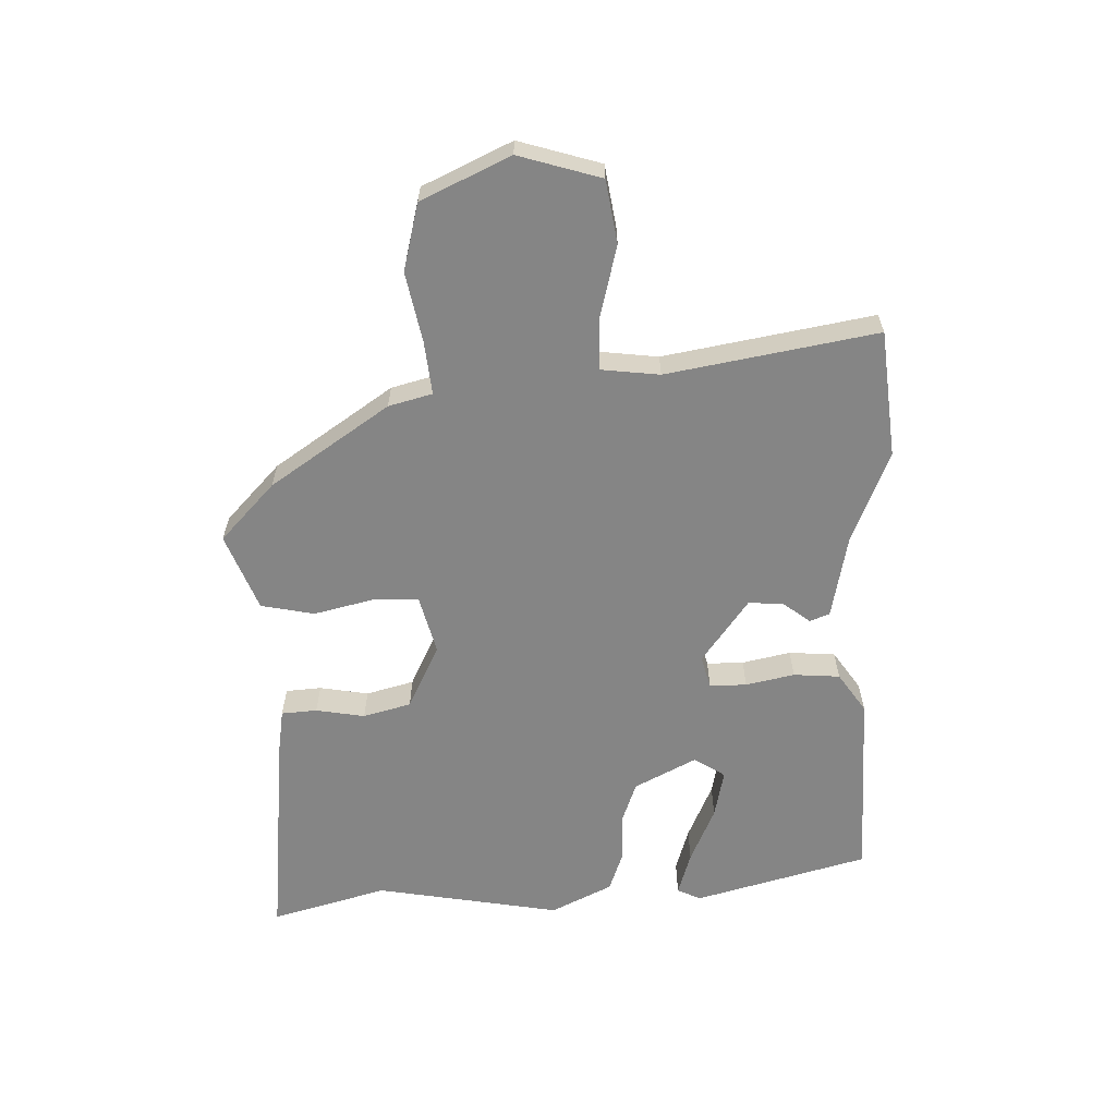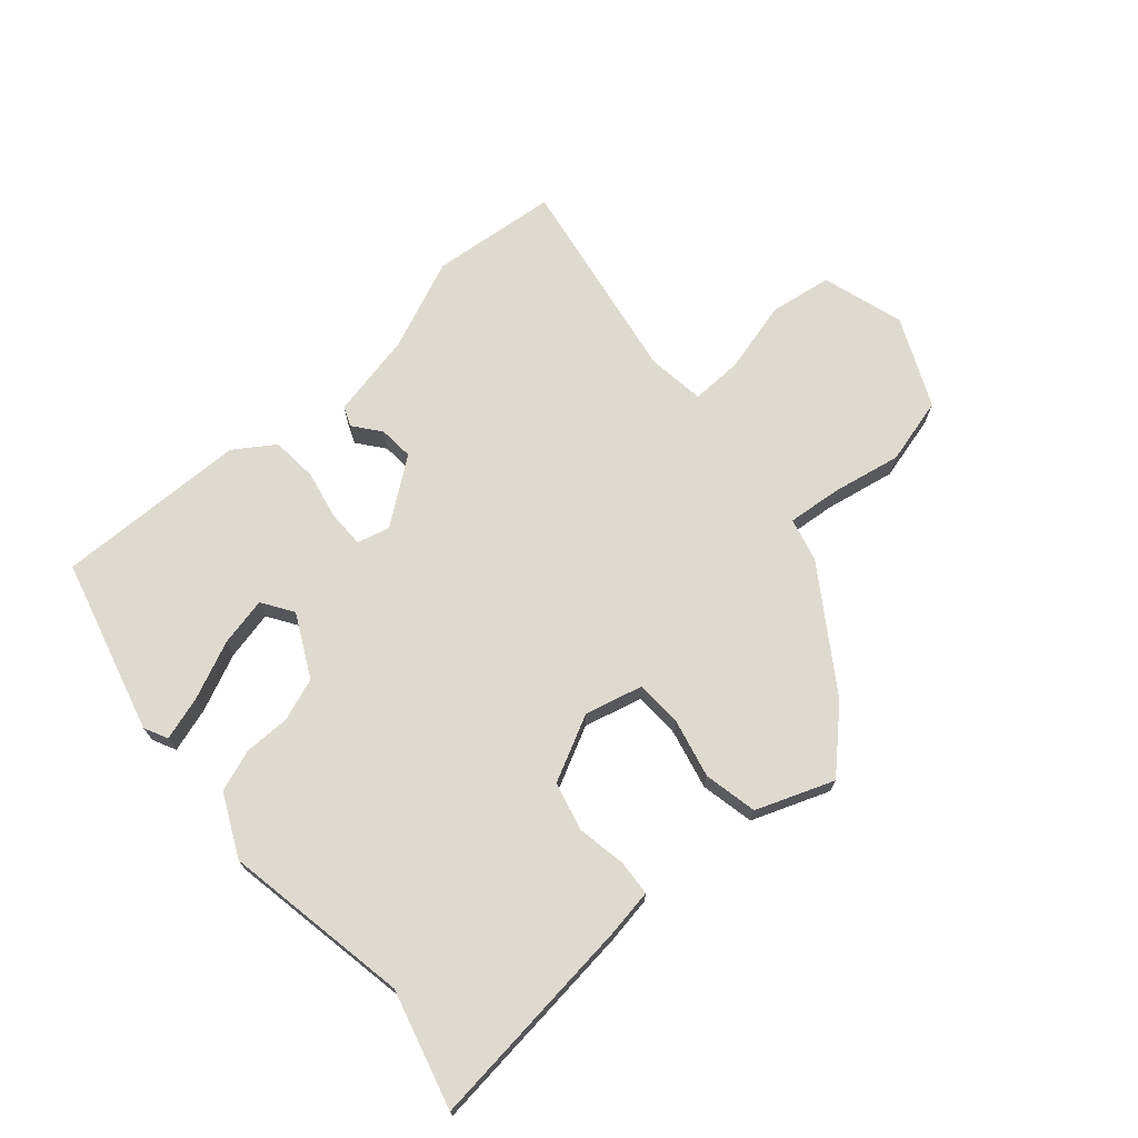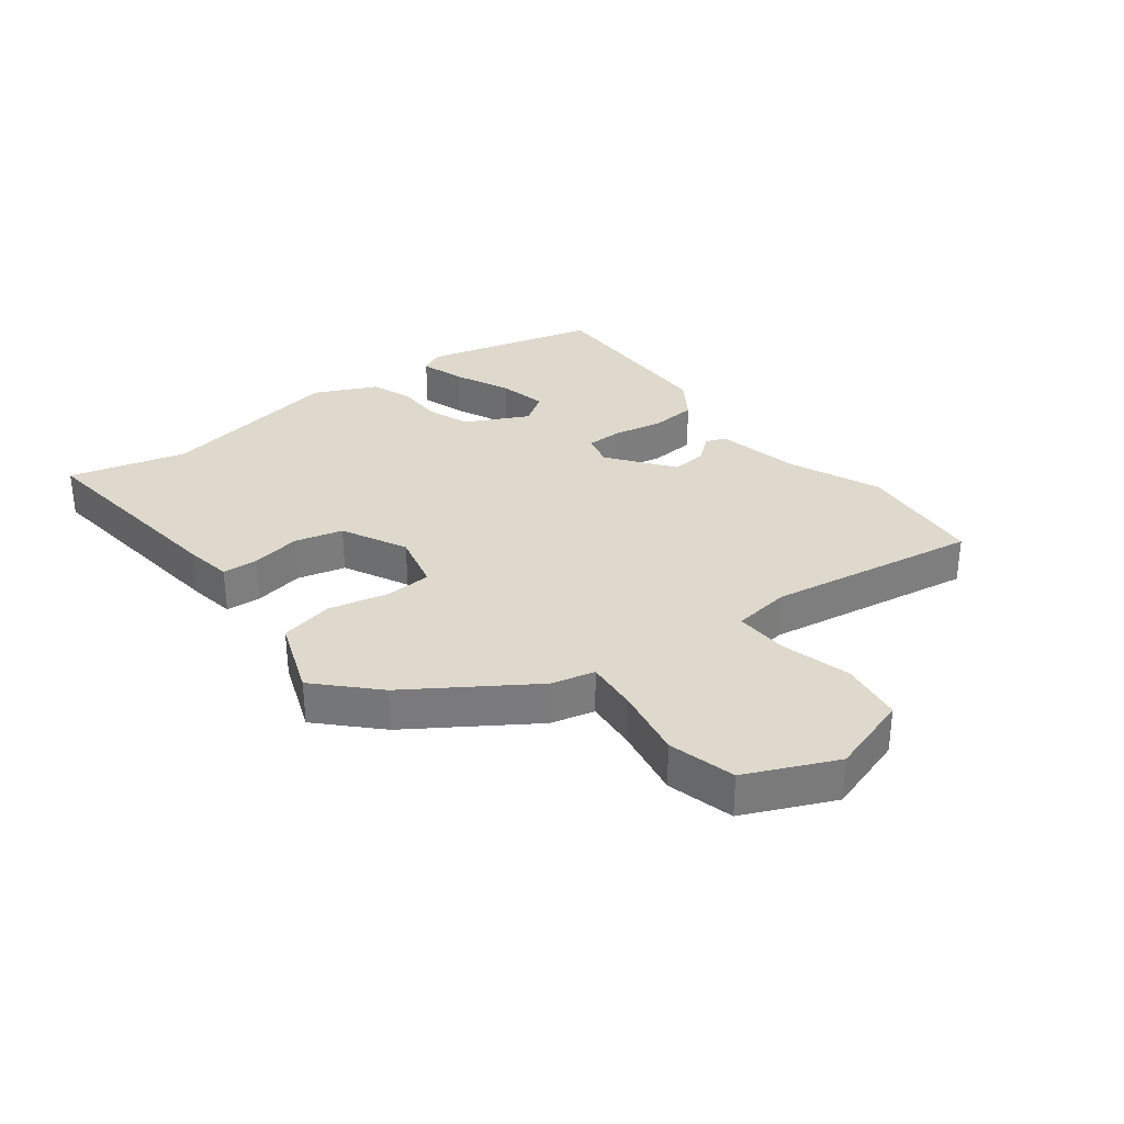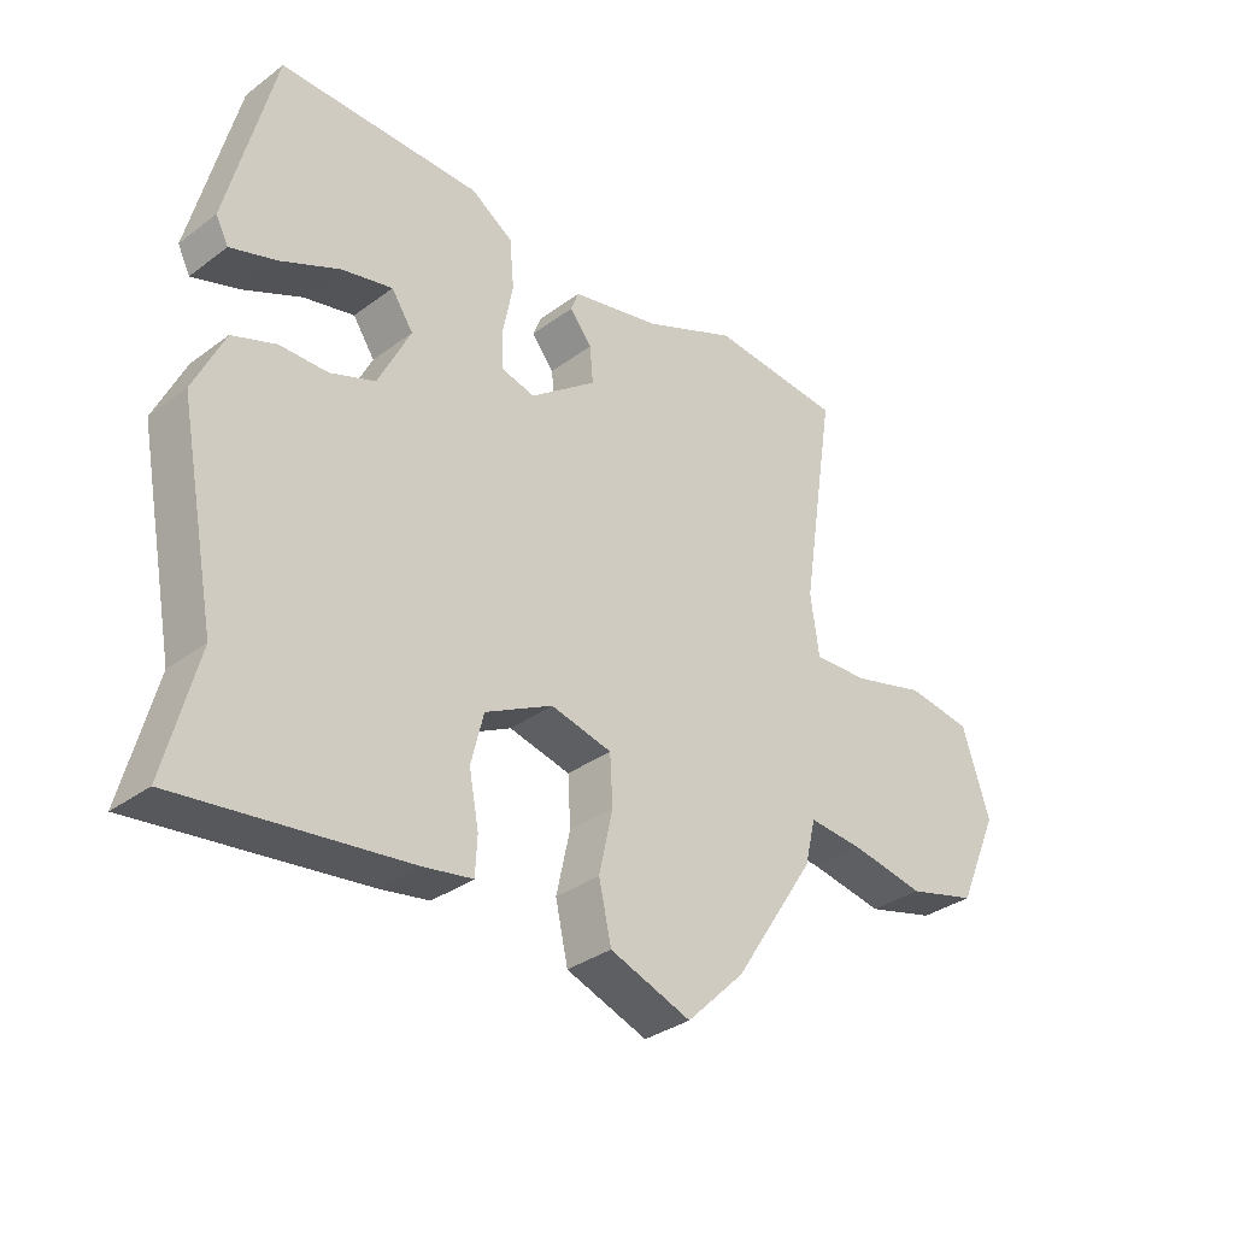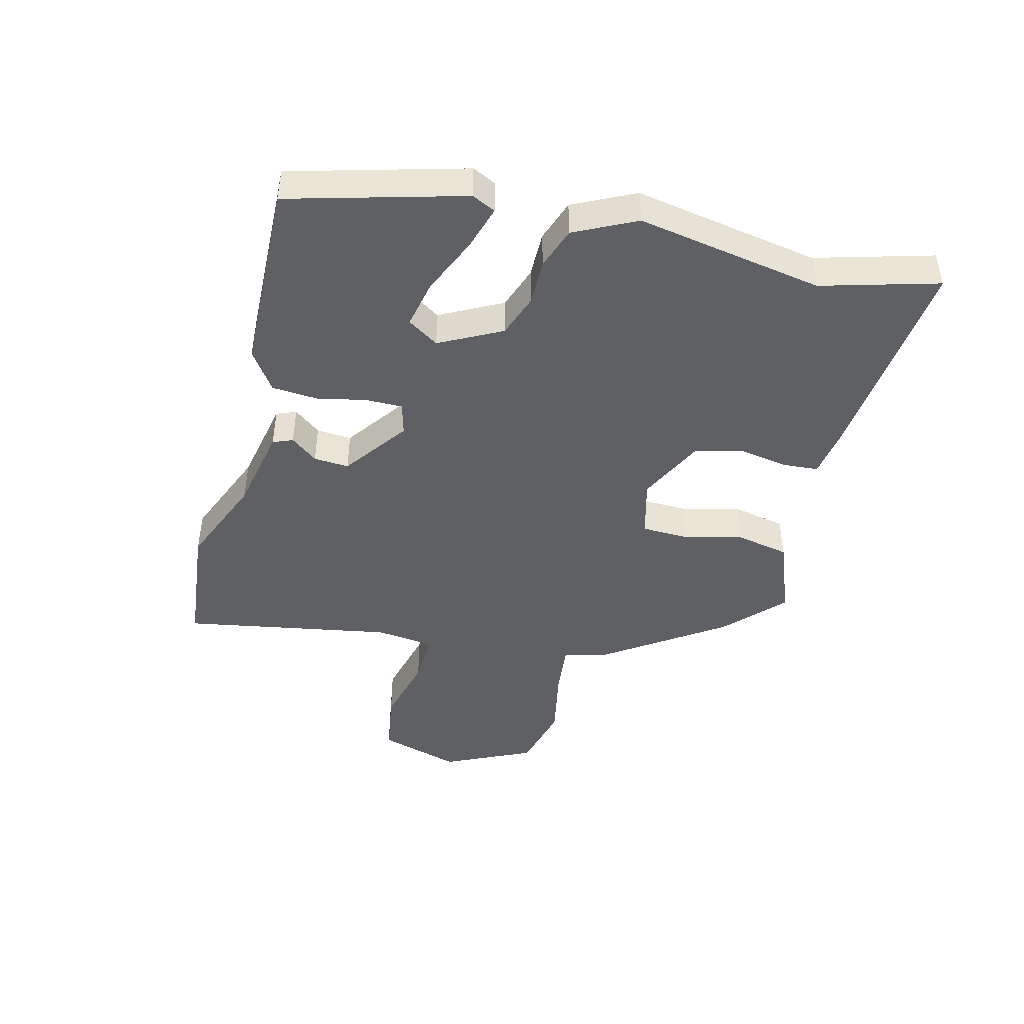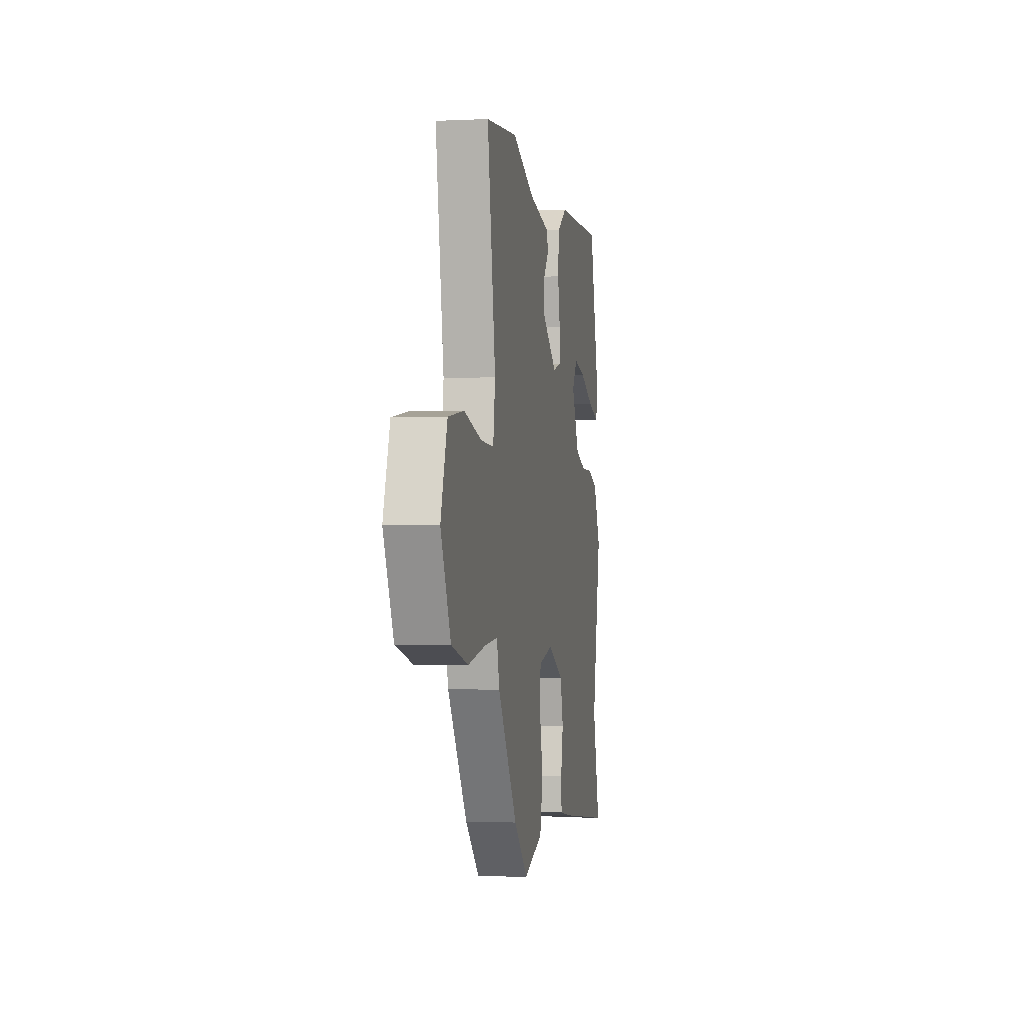
<metadata>
{"format":"obj","ext":"obj","renderer":"f3d","projection":"perspective","resolution":1024,"background":"white","views":[{"elev":-61.7,"azim":-87.1,"up":"+Y"},{"elev":70.7,"azim":139.7,"up":"+Y"},{"elev":32.1,"azim":-127.1,"up":"+Y"},{"elev":-33.6,"azim":135.2,"up":"+Z"},{"elev":-44.9,"azim":77.0,"up":"+Y"},{"elev":-1.2,"azim":-79.9,"up":"+Z"}]}
</metadata>
<code>
v 0.436 0.07 0.482
v 0.506 0.07 0.202
v 0.487 0.07 0.165
v 0.417 0.07 0.188
v 0.327 0.07 0.23
v 0.25 0.07 0.248
v 0.217 0.07 0.199
v 0.266 0.07 0.099
v 0.334 0.07 0.073
v 0.407 0.07 0.072
v 0.473 0.07 0.047
v 0.519 0.07 -0.052
v 0.461 0.07 -0.348
v 0.509 0.07 -0.535
v 0.165 0.07 -0.492
v 0.091 0.07 -0.479
v 0.088 0.07 -0.422
v 0.103 0.07 -0.344
v 0.084 0.07 -0.267
v -0.019 0.07 -0.214
v -0.112 0.07 -0.236
v -0.116 0.07 -0.31
v -0.095 0.07 -0.405
v -0.114 0.07 -0.49
v -0.238 0.07 -0.535
v -0.327 0.07 -0.447
v -0.452 0.07 -0.255
v -0.469 0.07 -0.185
v -0.553 0.07 -0.192
v -0.666 0.07 -0.212
v -0.772 0.07 -0.183
v -0.835 0.07 -0.04
v -0.793 0.07 0.09
v -0.693 0.07 0.104
v -0.58 0.07 0.073
v -0.496 0.07 0.069
v -0.483 0.07 0.162
v -0.535 0.07 0.497
v -0.332 0.07 0.514
v -0.188 0.07 0.451
v -0.053 0.07 0.421
v -0.041 0.07 0.389
v -0.075 0.07 0.347
v -0.08 0.07 0.291
v 0.021 0.07 0.214
v 0.073 0.07 0.227
v 0.074 0.07 0.286
v 0.059 0.07 0.364
v 0.066 0.07 0.438
v 0.13 0.07 0.48
v 0.436 0 0.482
v 0.506 0 0.202
v 0.487 0 0.165
v 0.417 0 0.188
v 0.327 0 0.23
v 0.25 0 0.248
v 0.217 0 0.199
v 0.266 0 0.099
v 0.334 0 0.073
v 0.407 0 0.072
v 0.473 0 0.047
v 0.519 0 -0.052
v 0.461 0 -0.348
v 0.509 0 -0.535
v 0.165 0 -0.492
v 0.091 0 -0.479
v 0.088 0 -0.422
v 0.103 0 -0.344
v 0.084 0 -0.267
v -0.019 0 -0.214
v -0.112 0 -0.236
v -0.116 0 -0.31
v -0.095 0 -0.405
v -0.114 0 -0.49
v -0.238 0 -0.535
v -0.327 0 -0.447
v -0.452 0 -0.255
v -0.469 0 -0.185
v -0.553 0 -0.192
v -0.666 0 -0.212
v -0.772 0 -0.183
v -0.835 0 -0.04
v -0.793 0 0.09
v -0.693 0 0.104
v -0.58 0 0.073
v -0.496 0 0.069
v -0.483 0 0.162
v -0.535 0 0.497
v -0.332 0 0.514
v -0.188 0 0.451
v -0.053 0 0.421
v -0.041 0 0.389
v -0.075 0 0.347
v -0.08 0 0.291
v 0.021 0 0.214
v 0.073 0 0.227
v 0.074 0 0.286
v 0.059 0 0.364
v 0.066 0 0.438
v 0.13 0 0.48
f 50 1 2
f 49 50 2
f 48 49 2
f 47 48 2
f 40 41 42 43
f 40 43 44
f 39 40 44
f 38 39 44
f 37 38 44
f 36 37 44 45
f 33 34 35
f 32 33 35
f 31 32 35
f 30 31 35
f 29 30 35
f 28 29 35 36
f 27 28 36
f 26 27 36
f 25 26 36
f 24 25 36
f 23 24 36
f 22 23 36
f 21 22 36
f 36 45 46
f 21 36 46
f 20 21 46
f 16 17 18
f 15 16 18
f 14 15 18
f 13 14 18
f 13 18 19
f 12 13 19
f 11 12 19
f 10 11 19
f 9 10 19
f 8 9 19 20
f 2 3 4 5
f 2 5 6
f 47 2 6
f 46 47 6 7
f 7 8 20 46
f 52 51 100
f 52 100 99
f 52 99 98
f 52 98 97
f 93 92 91 90
f 94 93 90
f 94 90 89
f 94 89 88
f 94 88 87
f 95 94 87 86
f 85 84 83
f 85 83 82
f 85 82 81
f 85 81 80
f 85 80 79
f 86 85 79 78
f 86 78 77
f 86 77 76
f 86 76 75
f 86 75 74
f 86 74 73
f 86 73 72
f 86 72 71
f 96 95 86
f 96 86 71
f 96 71 70
f 68 67 66
f 68 66 65
f 68 65 64
f 68 64 63
f 69 68 63
f 69 63 62
f 69 62 61
f 69 61 60
f 69 60 59
f 70 69 59 58
f 55 54 53 52
f 56 55 52
f 56 52 97
f 57 56 97 96
f 96 70 58 57
f 1 51 52 2
f 2 52 53 3
f 3 53 54 4
f 4 54 55 5
f 5 55 56 6
f 6 56 57 7
f 7 57 58 8
f 8 58 59 9
f 9 59 60 10
f 10 60 61 11
f 11 61 62 12
f 12 62 63 13
f 13 63 64 14
f 14 64 65 15
f 15 65 66 16
f 16 66 67 17
f 17 67 68 18
f 18 68 69 19
f 19 69 70 20
f 20 70 71 21
f 21 71 72 22
f 22 72 73 23
f 23 73 74 24
f 24 74 75 25
f 25 75 76 26
f 26 76 77 27
f 27 77 78 28
f 28 78 79 29
f 29 79 80 30
f 30 80 81 31
f 31 81 82 32
f 32 82 83 33
f 33 83 84 34
f 34 84 85 35
f 35 85 86 36
f 36 86 87 37
f 37 87 88 38
f 38 88 89 39
f 39 89 90 40
f 40 90 91 41
f 41 91 92 42
f 42 92 93 43
f 43 93 94 44
f 44 94 95 45
f 45 95 96 46
f 46 96 97 47
f 47 97 98 48
f 48 98 99 49
f 49 99 100 50
f 50 100 51 1

</code>
